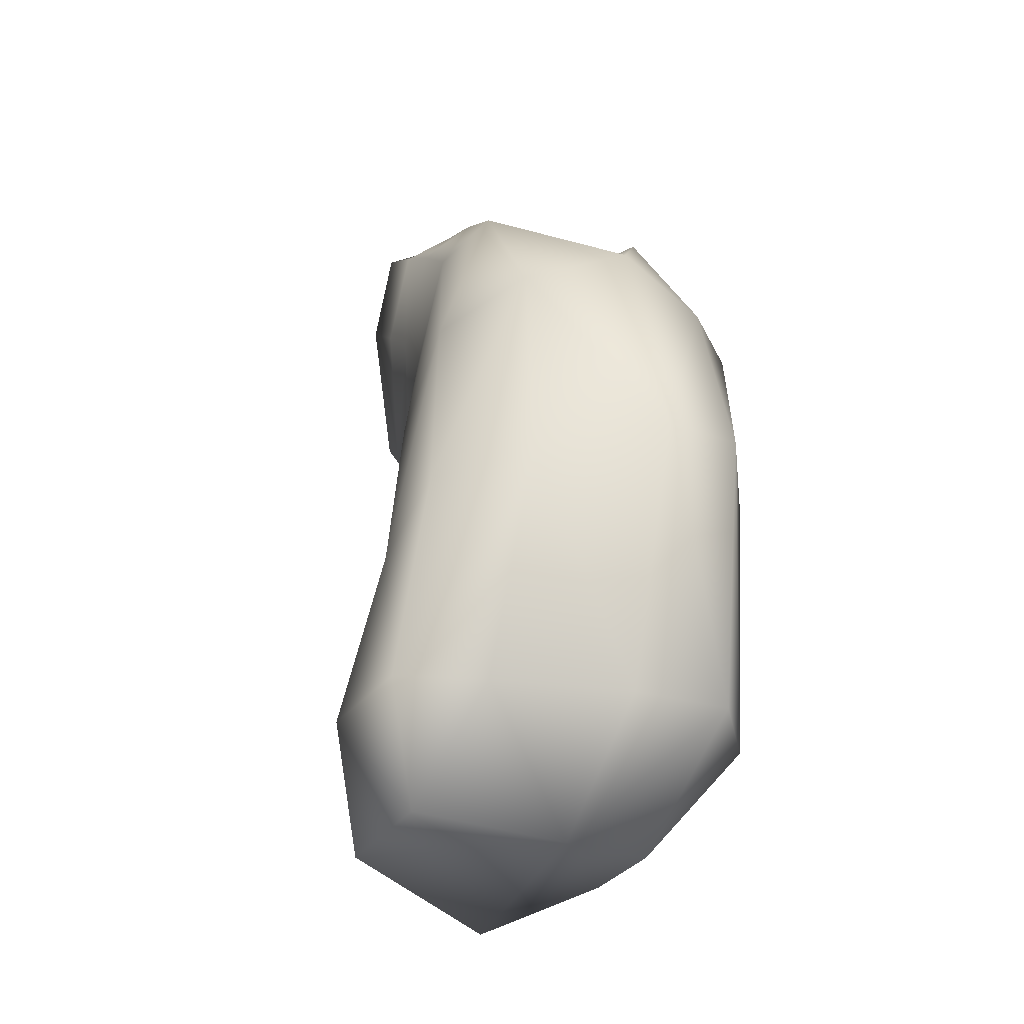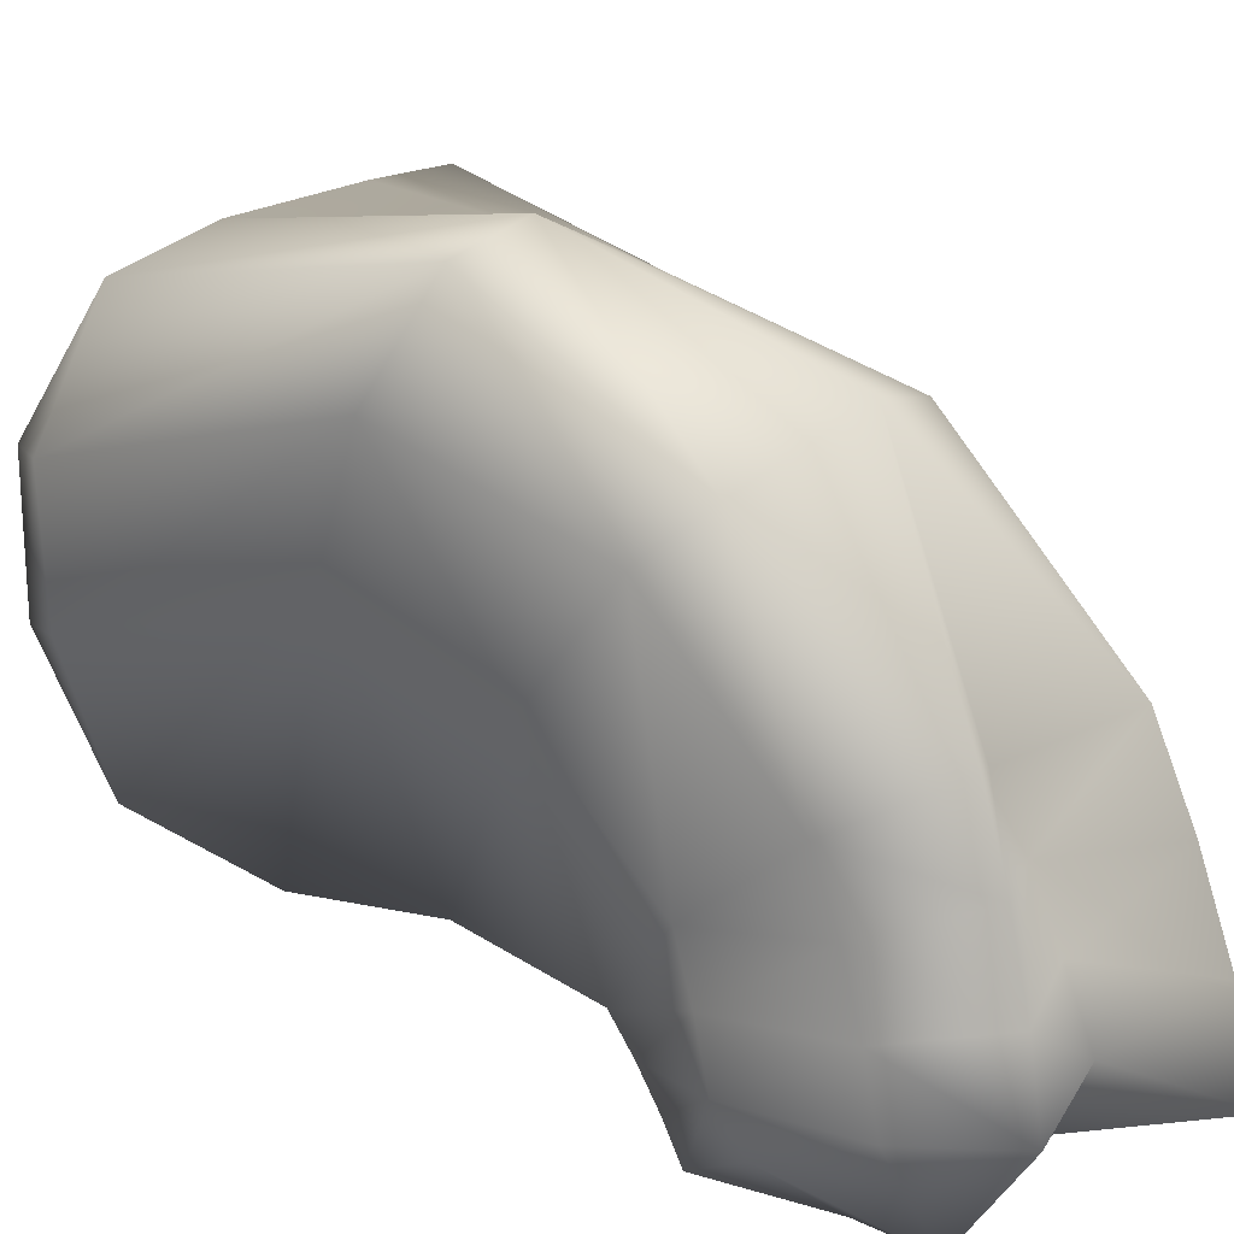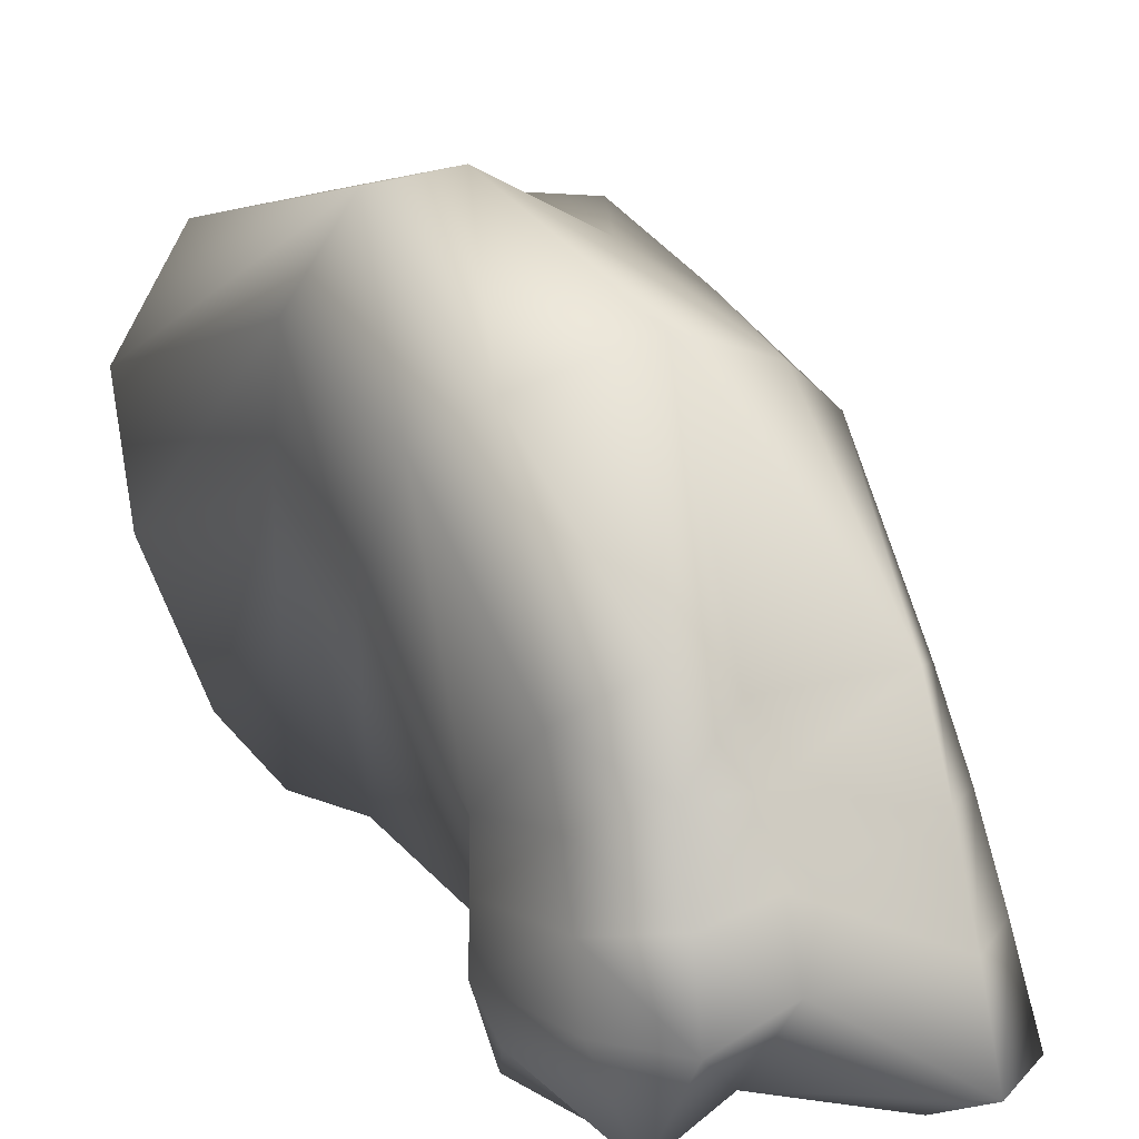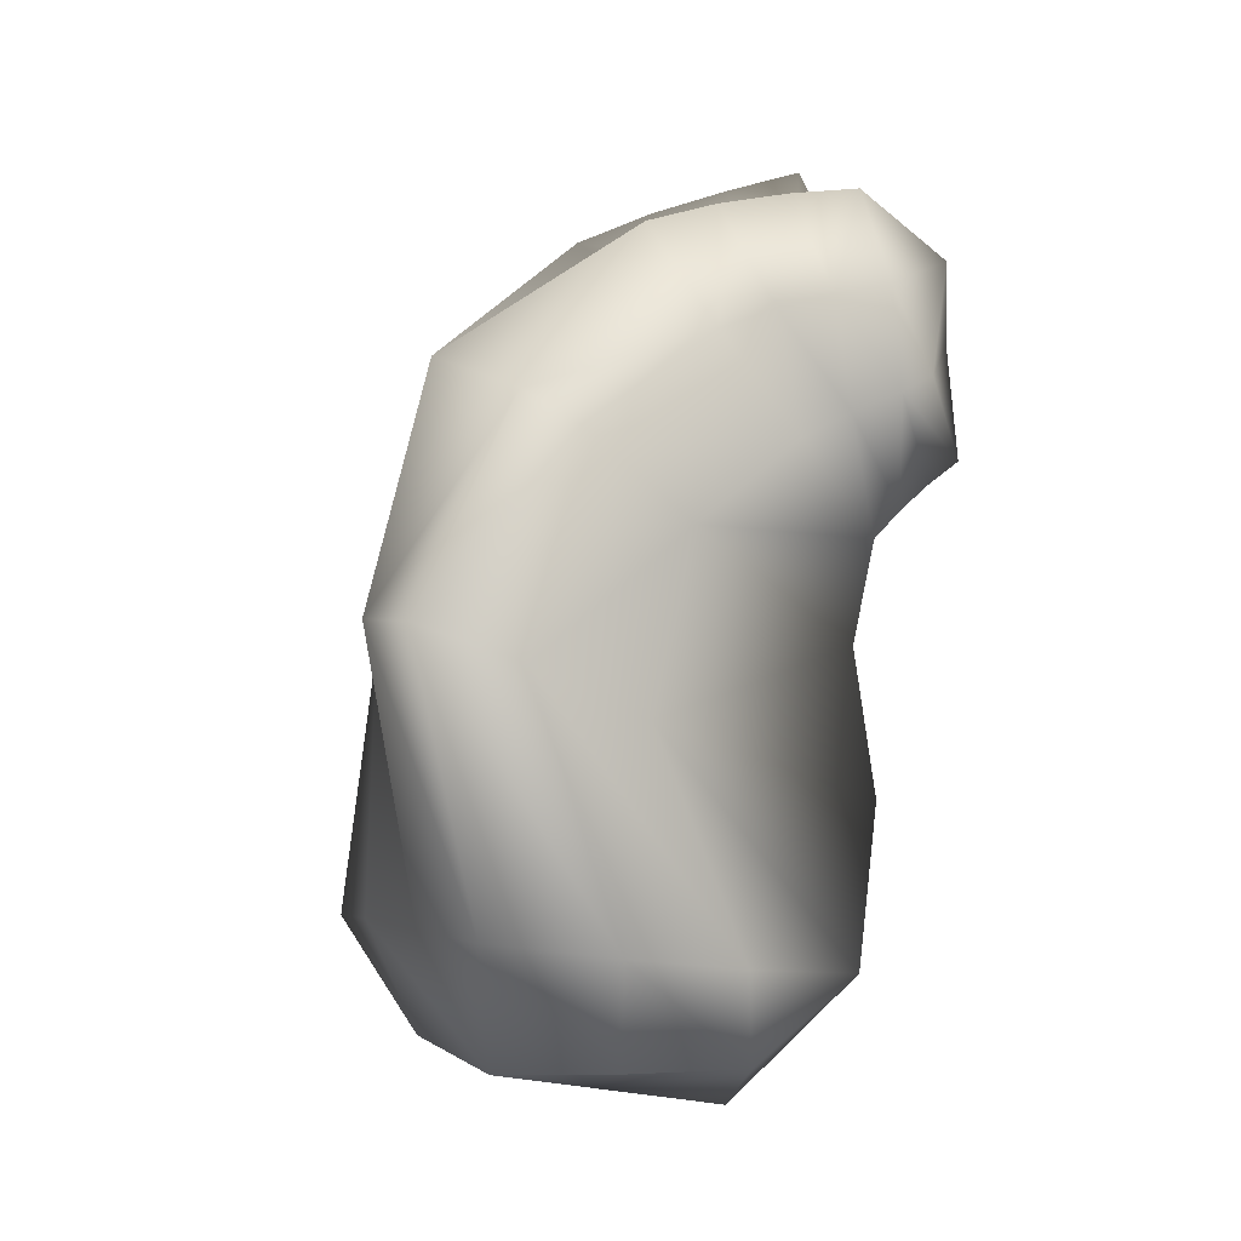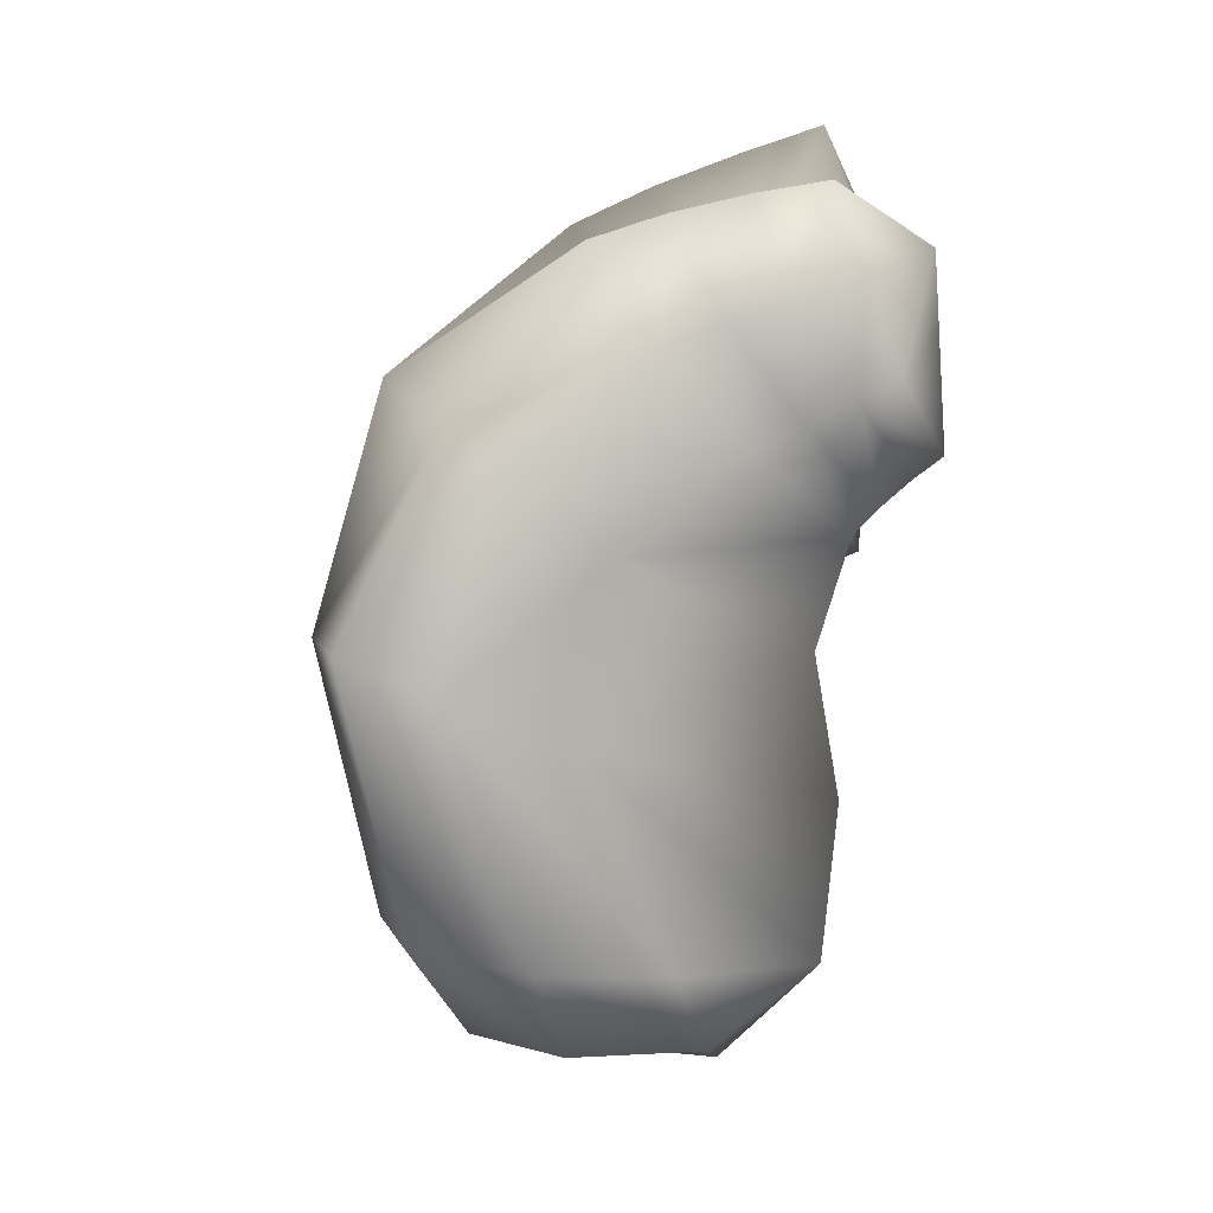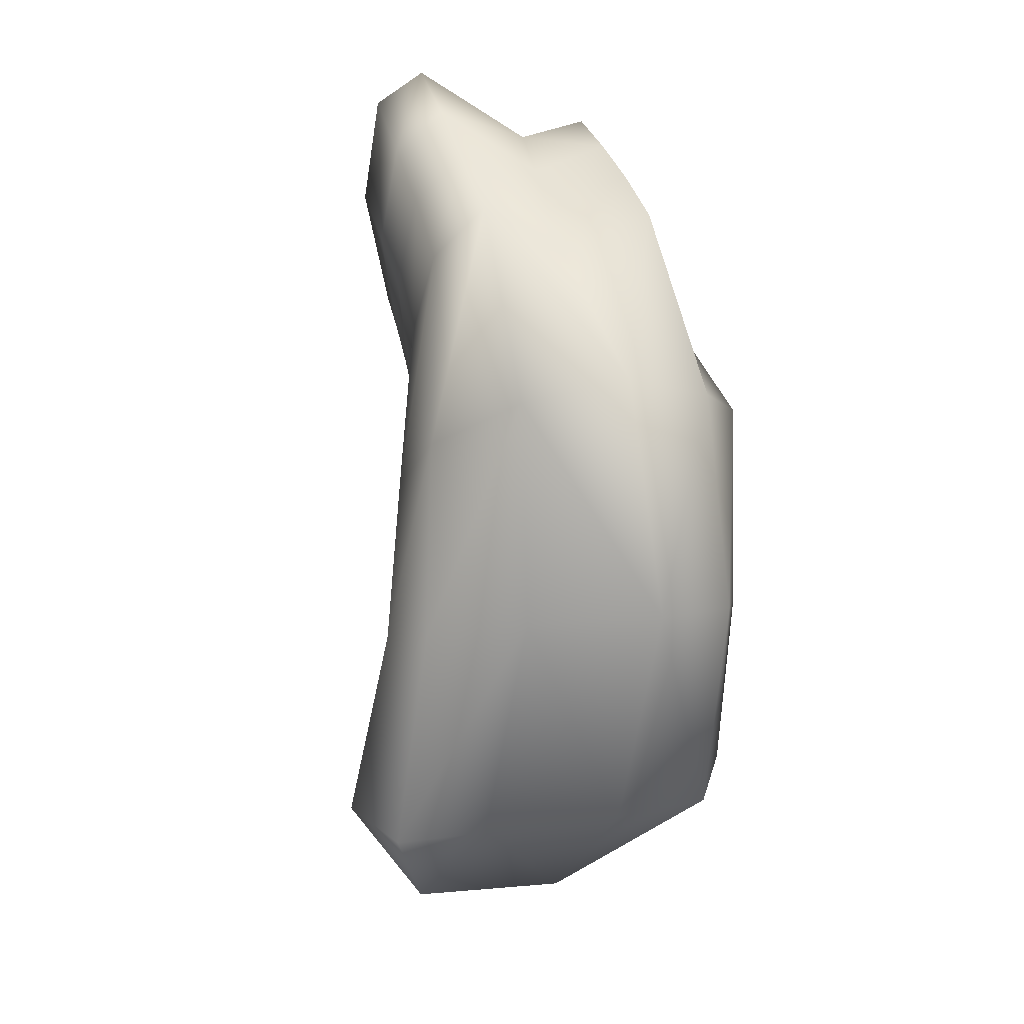
<metadata>
{"format":"obj","ext":"obj","renderer":"f3d","projection":"perspective","resolution":1024,"background":"white","views":[{"elev":-23.1,"azim":-18.7,"up":"+Y"},{"elev":24.5,"azim":125.8,"up":"+Z"},{"elev":16.3,"azim":150.3,"up":"+Z"},{"elev":-2.9,"azim":62.2,"up":"+Y"},{"elev":8.6,"azim":78.1,"up":"+Y"},{"elev":23.2,"azim":-17.1,"up":"+Y"}]}
</metadata>
<code>
g RM_Psurf06
v -63.2 -40.2 -33.96
v -1.981 -61.46 -62.42
v 1.38 -44.44 31.88
v -59.39 -37.57 32.55
v 13.74 220.3 -119.9
v 14.29 194.6 -127.3
v -22.35 212.9 -128.1
v -25.35 243.1 -126.3
v 16.98 6.284 65.29
v 24.65 107.5 87.94
v -22.13 99.73 64.05
v -38.85 6.604 61.01
v 71.68 -5.941 -28.69
v 65.34 74.75 4.021
v 70.51 92.3 50.66
v 79.31 0.1608 21.49
v 5.368 -10.51 -72.74
v 3.089 50.3 -74.39
v 51.3 47.86 -91.77
v 46.78 -11.8 -87.42
v -74.41 5.442 56.25
v -58.09 90.64 45.64
v -64.27 72.46 4.582
v -84.45 -0.8347 14.67
v -59.39 -37.57 32.55
v 44.74 -40.8 4.52
v 56.56 4.992 61.21
v -51.89 -8.207 -45.22
v 43.81 -42.29 -45.72
v -17.34 282.9 -104.2
v -37.4 271.6 -101.6
v 59.87 226.6 -93.63
v 51.08 238.6 -123.2
v 49.63 261.3 -87.34
v -44.04 231.1 -102.4
v -30.72 179.1 -120.4
v 49.72 167.6 -128.5
v 44.16 210.1 -127.6
v 63.71 194.9 -108.1
v 5.368 -10.51 -72.74
v 1.38 -44.44 31.88
v 20.67 257.8 -80.12
v 13.74 220.3 -119.9
v -25.35 243.1 -126.3
v 5.947 164.8 -118.7
v 14.29 194.6 -127.3
v 53.91 105.4 84.21
v -36.8 257.5 -72.44
v -17.26 272.5 -72.67
v -44.93 52.63 -57.1
v 56.85 180.8 47.2
v 18.88 195.4 61.69
v 49.33 250 -30.17
v 18.44 237.3 -37.64
v 17.32 225.8 -18.6
v 49.33 241.2 -2.383
v 73.77 168 33.87
v 58.21 205.6 -25.34
v 58.69 214.2 -47.63
v -50.16 165.1 27.94
v -19.75 185.6 47.94
v -17.08 246.8 -10.42
v -35.63 226.4 -18.71
v 72.72 138.2 -8.152
v 59.41 170.8 -57.07
v 64.23 179.9 -73.95
v 51.91 101 -82.11
v 41.2 139.3 -98.23
v 44.07 149.6 -107.4
v -29.99 104 -64.79
v 11.19 110.8 -58.33
v 3.089 50.3 -74.39
v -27.61 142.6 -89.35
v -28.62 155.8 -97.96
v 9.541 141.9 -111.7
v 11.36 130.1 -110.5
v -54.5 135 -7.822
v -40.82 204 -59.51
v -39.25 188.6 -41.32
v -36.19 242.7 -44.28
v -1.981 -61.46 -62.42
v -30.72 179.1 -120.4
v -22.35 212.9 -128.1
v -51.89 -8.207 -45.22
v -44.93 52.63 -57.1
v 19.56 247.9 -58.31
v 46.91 159 -117.6
v 7.736 153.5 -114.4
v 11.19 110.8 -58.33
v 11.36 130.1 -110.5
v -17.16 260.6 -40.7
v -42.43 218 -80.12
v 49.44 256.5 -58.93
v 59.25 221.1 -70.64
v 69.01 187.7 -91.41
v -29.66 168 -108.4
v 7.736 153.5 -114.4
v 5.947 164.8 -118.7
v 9.541 141.9 -111.7
f 28 40 2
f 1 2 3
f 2 1 28
f 24 28 1
f 28 24 50
f 23 50 24
f 50 23 77
f 60 77 23
f 77 60 63
f 3 4 1
f 23 22 60
f 22 23 21
f 24 21 23
f 21 24 25
f 1 25 24
f 60 62 63
f 62 60 61
f 22 61 60
f 61 22 11
f 21 11 22
f 11 21 12
f 25 12 21
f 25 41 12
f 9 12 41
f 12 9 11
f 10 11 9
f 11 10 61
f 52 61 10
f 61 52 62
f 55 62 52
f 10 9 27
f 41 27 9
f 27 41 26
f 52 56 55
f 56 52 51
f 10 51 52
f 51 10 47
f 27 47 10
f 47 27 16
f 26 16 27
f 16 26 29
f 41 29 26
f 15 16 13
f 29 13 16
f 13 14 15
f 14 13 20
f 29 20 13
f 20 29 81
f 41 81 29
f 97 75 74
f 73 74 75
f 74 73 78
f 79 78 73
f 78 79 80
f 63 80 79
f 80 63 91
f 62 91 63
f 91 62 54
f 55 54 62
f 54 55 53
f 56 53 55
f 53 56 58
f 51 58 56
f 58 51 57
f 47 57 51
f 57 47 15
f 16 15 47
f 96 36 98
f 36 96 92
f 78 92 96
f 92 78 48
f 80 48 78
f 48 80 49
f 91 49 80
f 49 91 86
f 54 86 91
f 86 54 93
f 53 93 54
f 93 53 59
f 58 59 53
f 59 58 65
f 57 65 58
f 65 57 64
f 15 64 57
f 64 15 14
f 42 86 93
f 86 42 49
f 30 49 42
f 49 30 48
f 31 48 30
f 48 31 92
f 35 92 31
f 92 35 36
f 7 36 35
f 7 35 31
f 7 5 6
f 5 7 8
f 31 8 7
f 8 31 30
f 81 17 20
f 19 20 17
f 20 19 14
f 67 14 19
f 14 67 64
f 68 64 67
f 64 68 65
f 66 65 68
f 65 66 59
f 94 59 66
f 59 94 93
f 34 93 94
f 93 34 42
f 43 42 34
f 42 43 30
f 44 30 43
f 90 68 89
f 67 89 68
f 89 67 18
f 19 18 67
f 18 19 17
f 46 43 33
f 34 33 43
f 33 34 32
f 94 32 34
f 32 94 95
f 66 95 94
f 95 66 69
f 68 69 66
f 69 68 99
f 90 99 68
f 18 84 85
f 84 18 17
f 39 32 95
f 32 39 33
f 38 33 39
f 33 38 46
f 37 46 38
f 46 37 45
f 87 45 37
f 45 87 88
f 69 88 87
f 88 69 99
f 69 87 95
f 37 95 87
f 95 37 39
f 38 39 37
f 46 82 83
f 82 46 45
f 70 71 72
f 71 70 73
f 79 73 70
f 72 50 70
f 77 70 50
f 70 77 79
f 63 79 77
f 75 76 73
f 71 73 76
f 96 74 78
f 74 96 97
f 98 97 96

</code>
